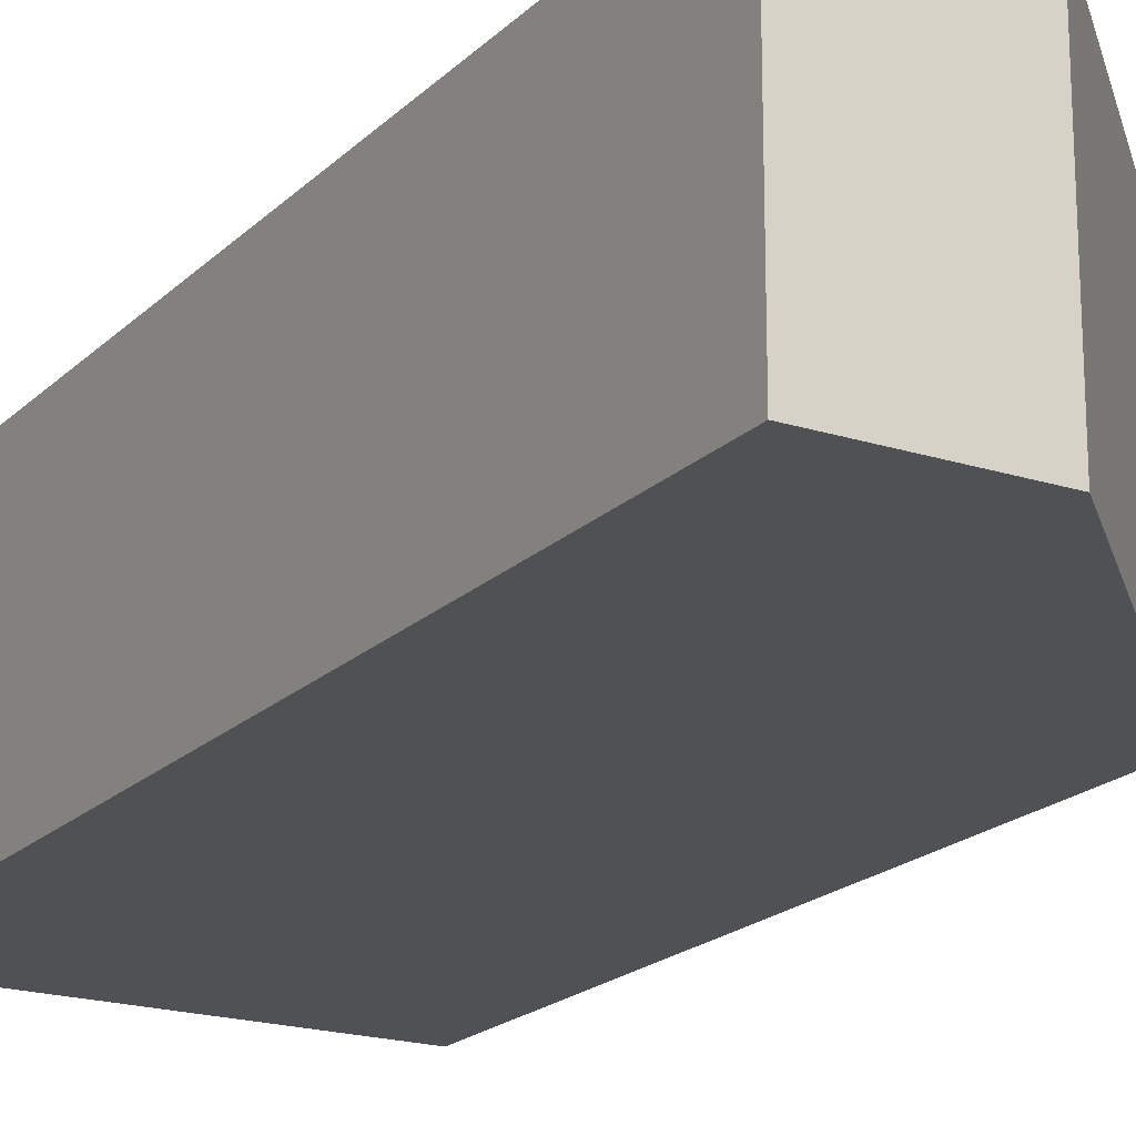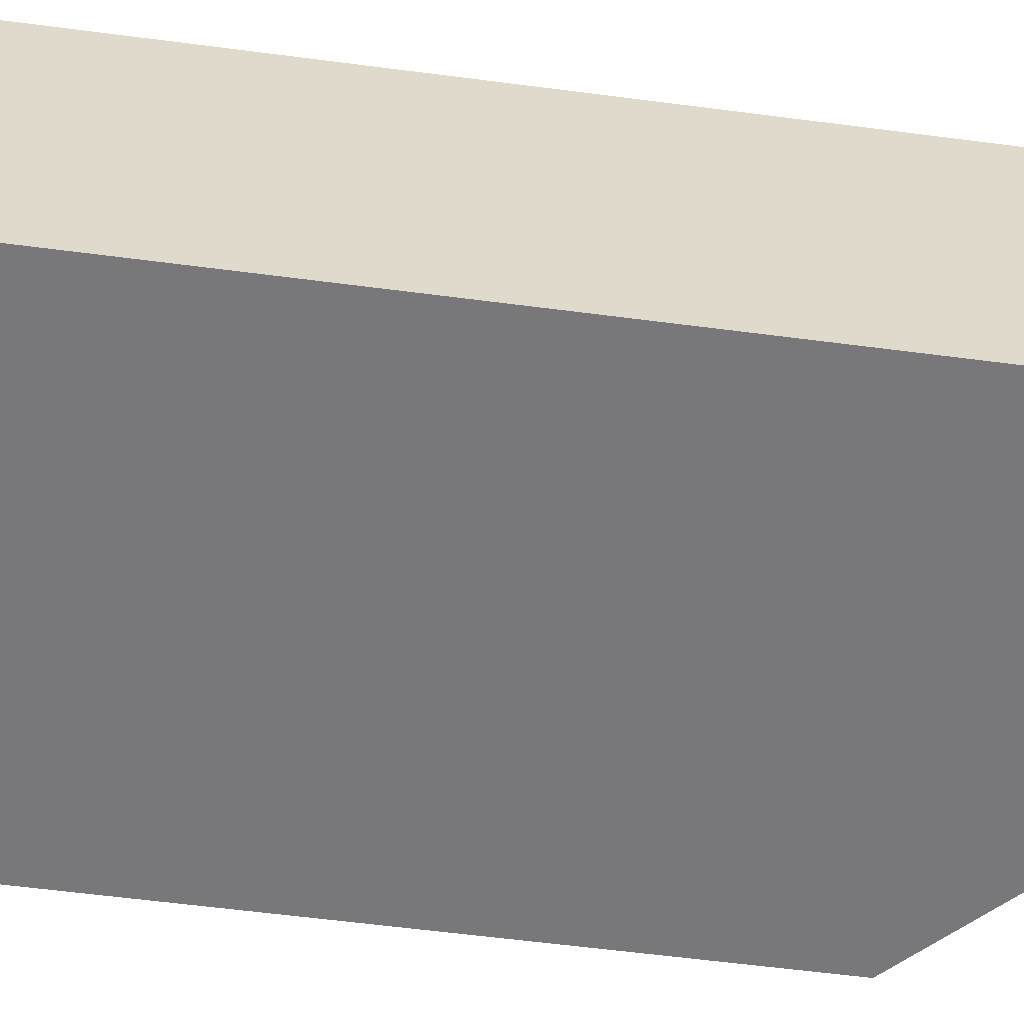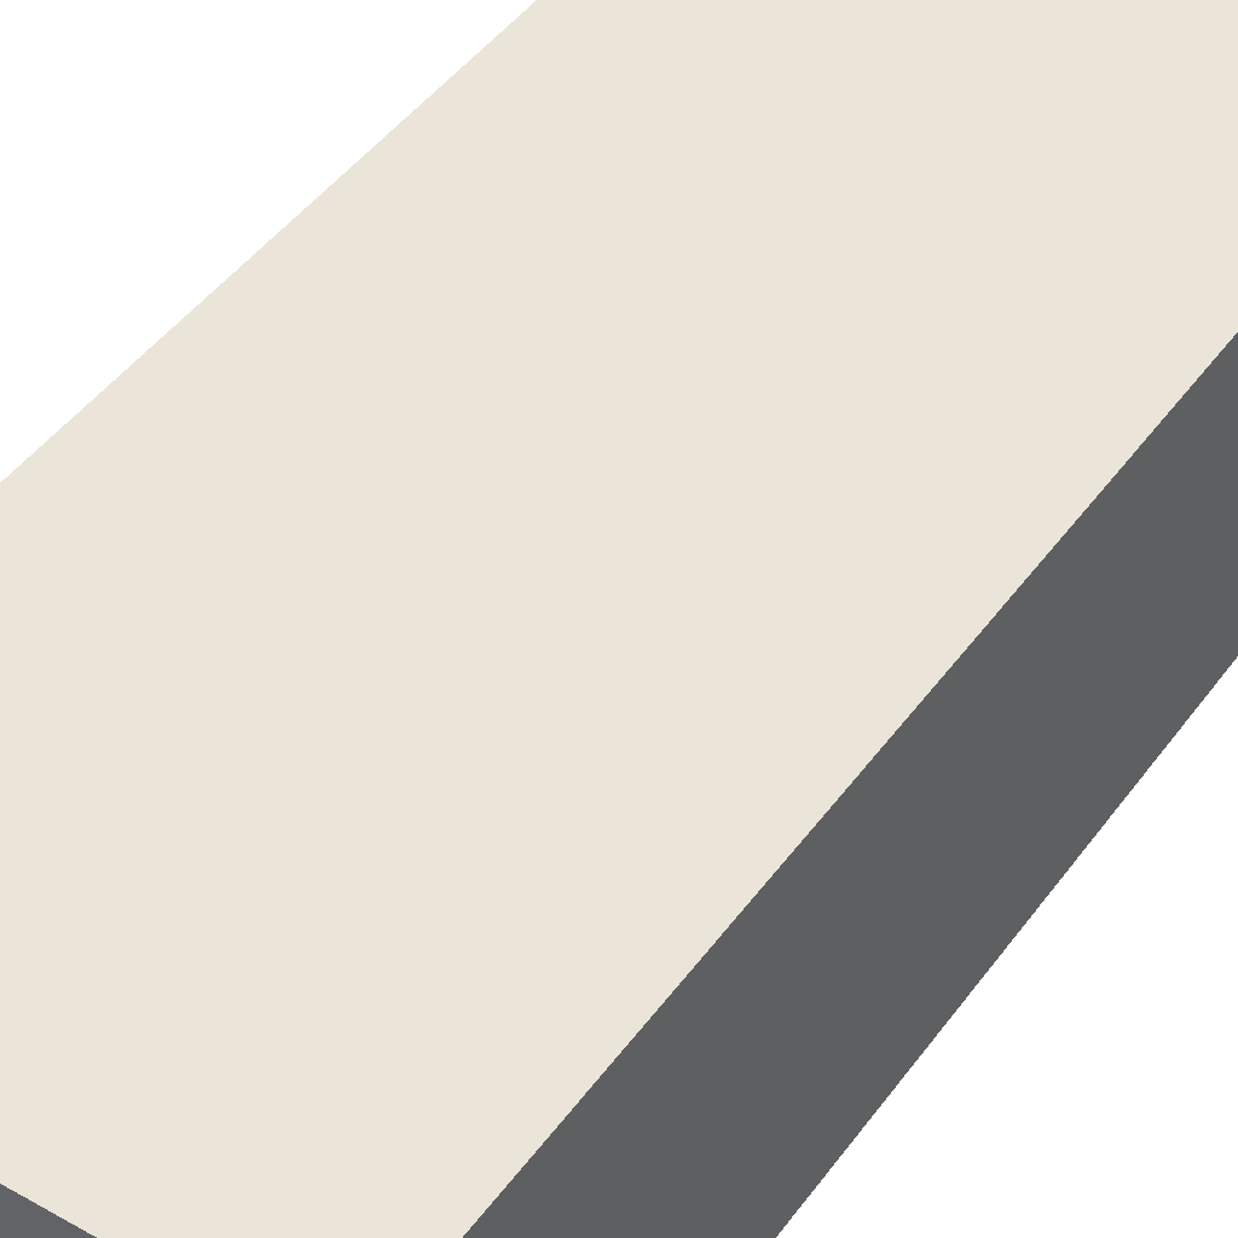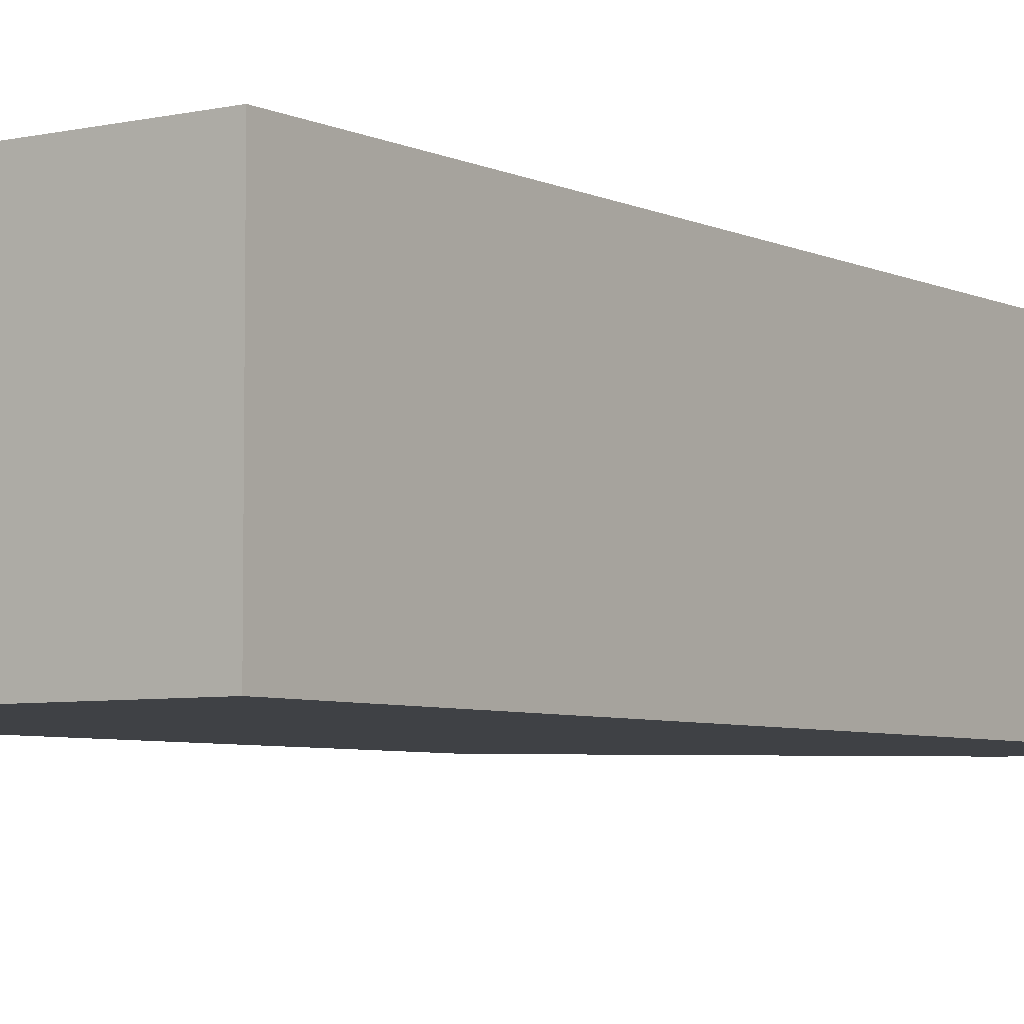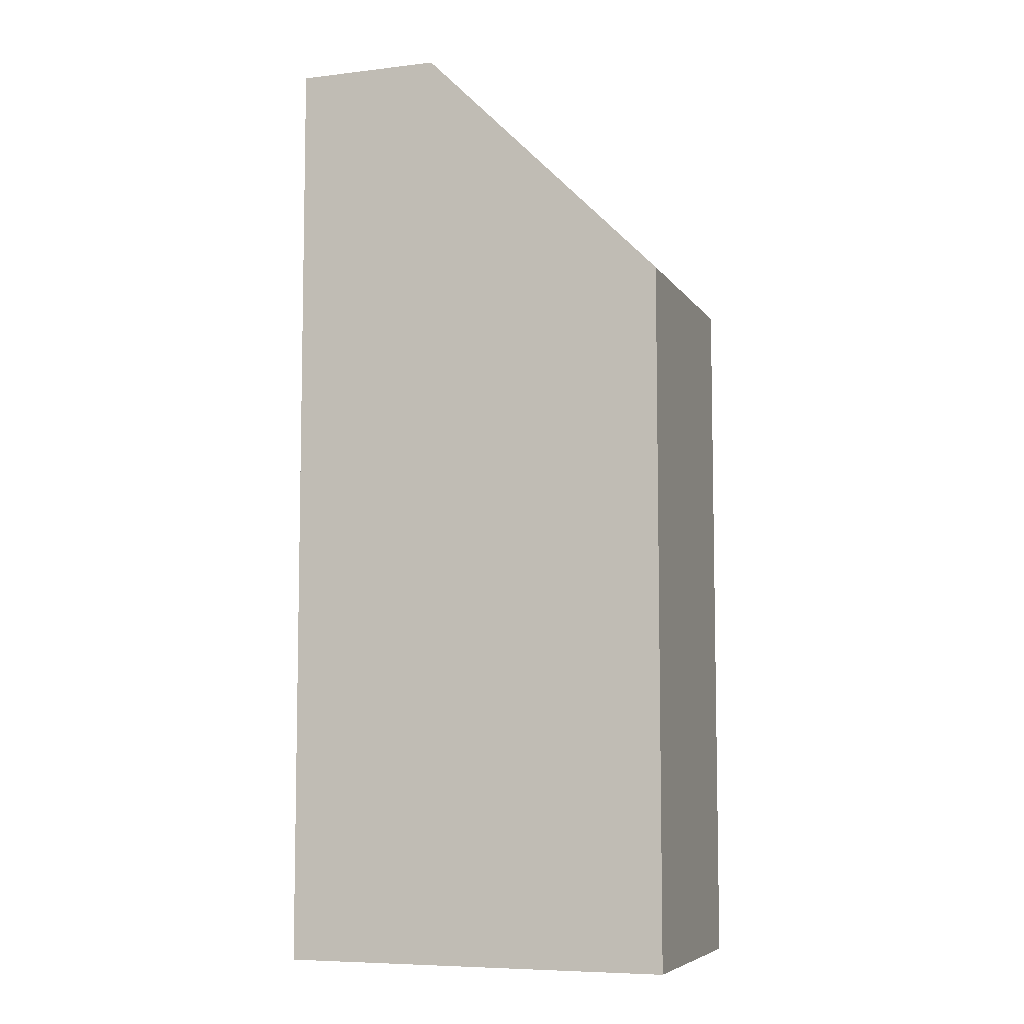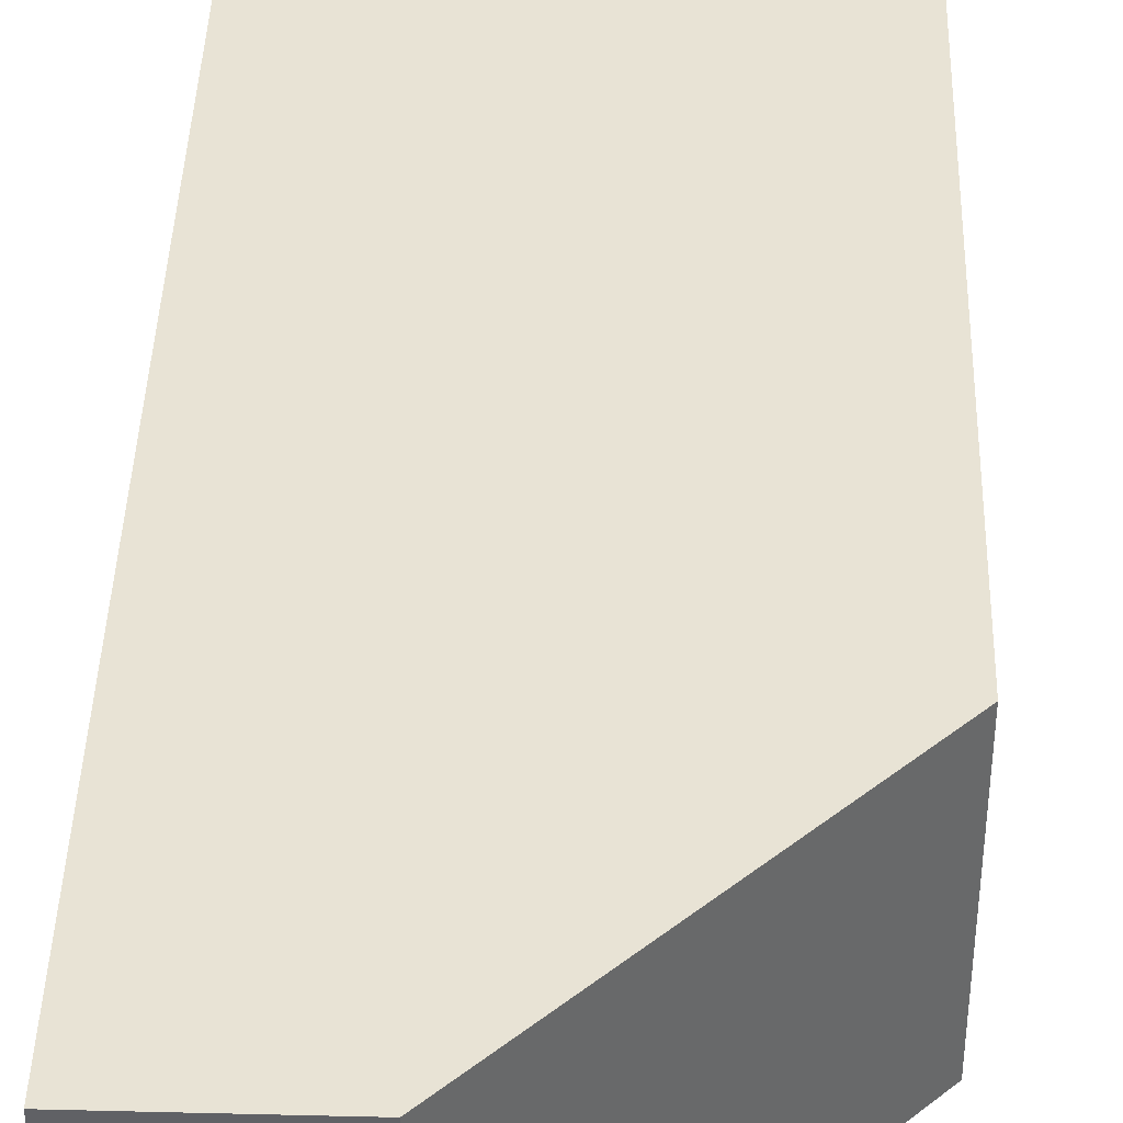
<metadata>
{"format":"obj","ext":"obj","renderer":"f3d","projection":"perspective","resolution":1024,"background":"white","views":[{"elev":-19.6,"azim":-30.8,"up":"+Y"},{"elev":-57.6,"azim":-97.8,"up":"+Y"},{"elev":44.8,"azim":-146.5,"up":"+Y"},{"elev":-5.4,"azim":-145.0,"up":"+Y"},{"elev":-7.1,"azim":19.1,"up":"+Z"},{"elev":41.1,"azim":1.7,"up":"+Y"}]}
</metadata>
<code>
g pb_Mesh-16200
v -0.999 -2.5 9.625
v -4 -2.5 9.625
v -0.999 2.5 9.625
v -4 2.5 9.625
v -4 -2.5 9.625
v -4 -2.5 -9.625
v -4 2.5 9.625
v -4 2.5 -9.625
v -4 -2.5 -9.625
v 4 -2.5 -9.625
v -4 2.5 -9.625
v 4 2.5 -9.625
v 4 -2.5 -9.625
v 4 -2.5 4.626
v 4 2.5 -9.625
v 4 2.5 4.626
v 4 2.5 4.626
v -0.999 -2.5 9.625
v -0.999 2.5 9.625
v 4 -2.5 4.626
v 4 2.5 -9.625
v 4 2.5 4.626
v -4 2.5 -9.625
v -4 2.5 9.625
v -0.999 2.5 9.625
v -4 -2.5 9.625
v -0.999 -2.5 9.625
v 4 -2.5 4.626
v -4 -2.5 -9.625
v 4 -2.5 -9.625
g pb_Mesh-16200_0
f 3 2 1
f 3 4 2
f 7 6 5
f 7 8 6
f 11 10 9
f 11 12 10
f 15 14 13
f 15 16 14
f 19 18 17
f 18 20 17
f 23 22 21
f 24 22 23
f 24 25 22
f 28 27 26
f 29 28 26
f 29 30 28

</code>
